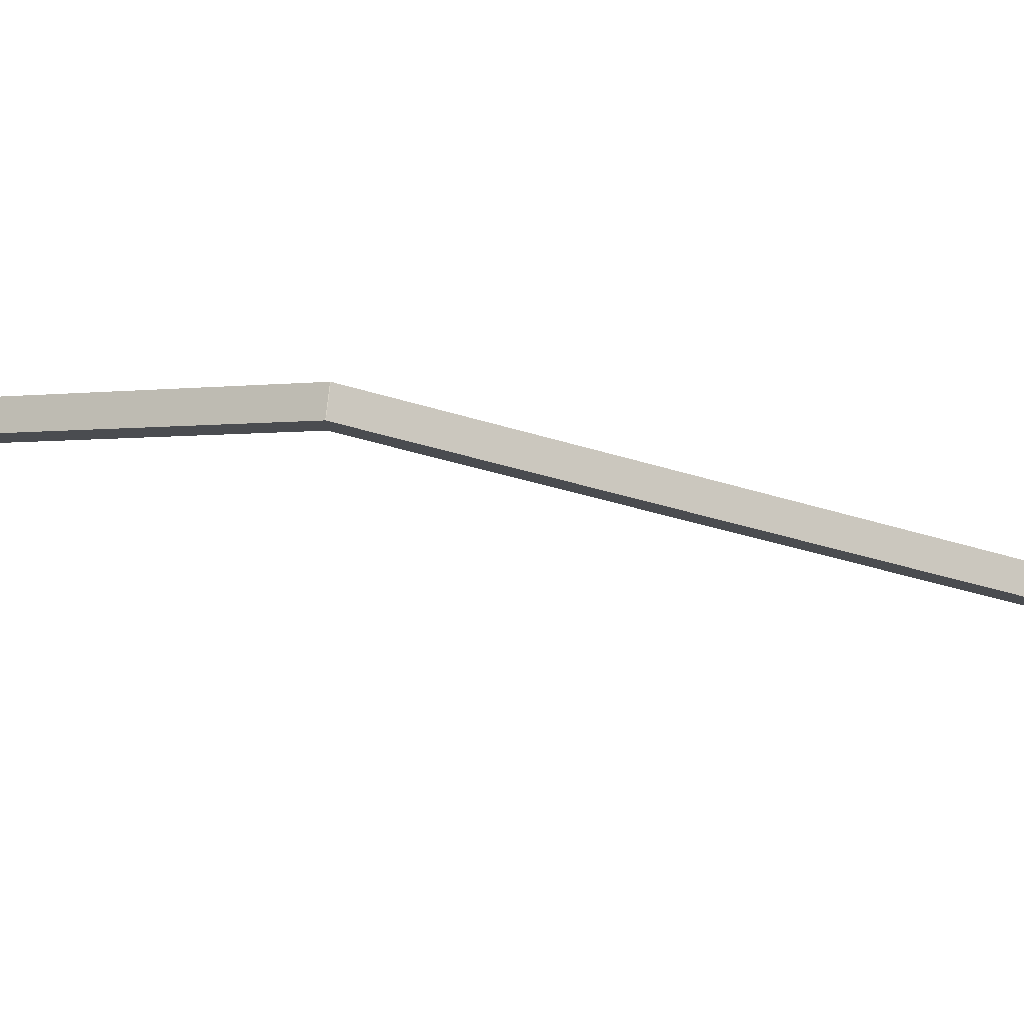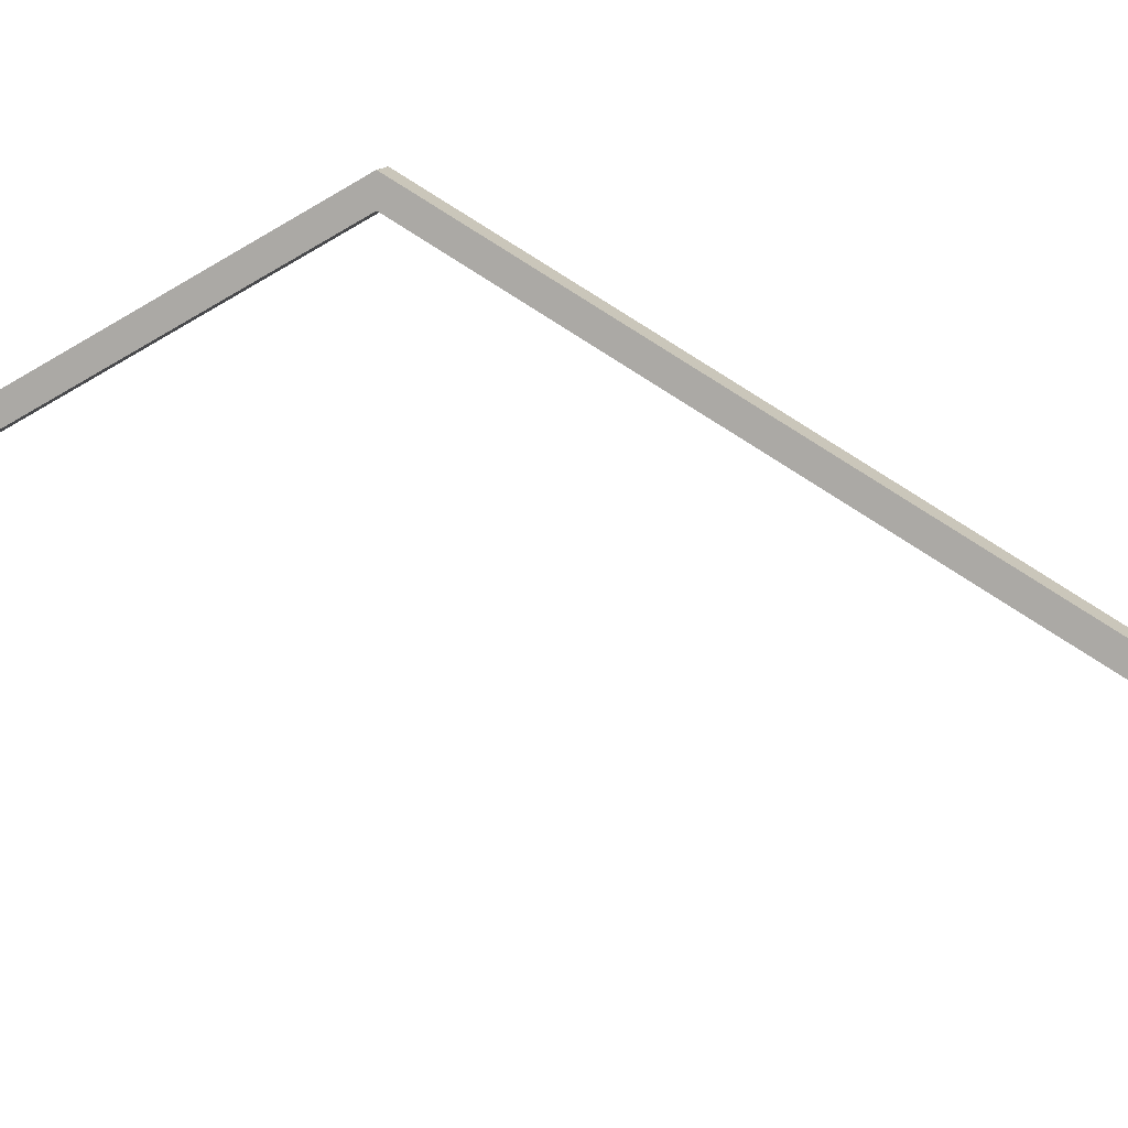
<metadata>
{"format":"obj","ext":"obj","renderer":"f3d","projection":"perspective","resolution":1024,"background":"white","views":[{"elev":76.5,"azim":-83.5,"up":"+Y"},{"elev":9.8,"azim":-75.3,"up":"+Y"}]}
</metadata>
<code>
v -0.000167 -0.9226 2.7
v -0.00024 0.9011 -0.4586
v -0.00024 -0.3921 -2.7
v -0.00024 0.9011 -0.4604
v -0.000167 -1.023 2.7
v -0.00024 0.8011 -0.4586
v -0.00024 -0.4921 -2.7
v -0.00024 0.8011 -0.4604
v -0.1002 -0.9226 2.7
v -0.1002 0.9011 -0.4586
v -0.1002 0.9011 -0.4604
v -0.1002 -0.3921 -2.7
v -0.1002 -1.023 2.7
v -0.1002 0.8011 -0.4586
v -0.1002 0.8011 -0.4604
v -0.1002 -0.4921 -2.7
f 3 4 8 7
f 4 2 6 8
f 2 1 5 6
f 12 16 15 11
f 11 15 14 10
f 10 14 13 9
f 5 13 14 6
f 4 11 10 2
f 7 16 12 3
f 6 14 15 8
f 3 12 11 4
f 2 10 9 1
f 1 9 13 5
f 8 15 16 7

</code>
